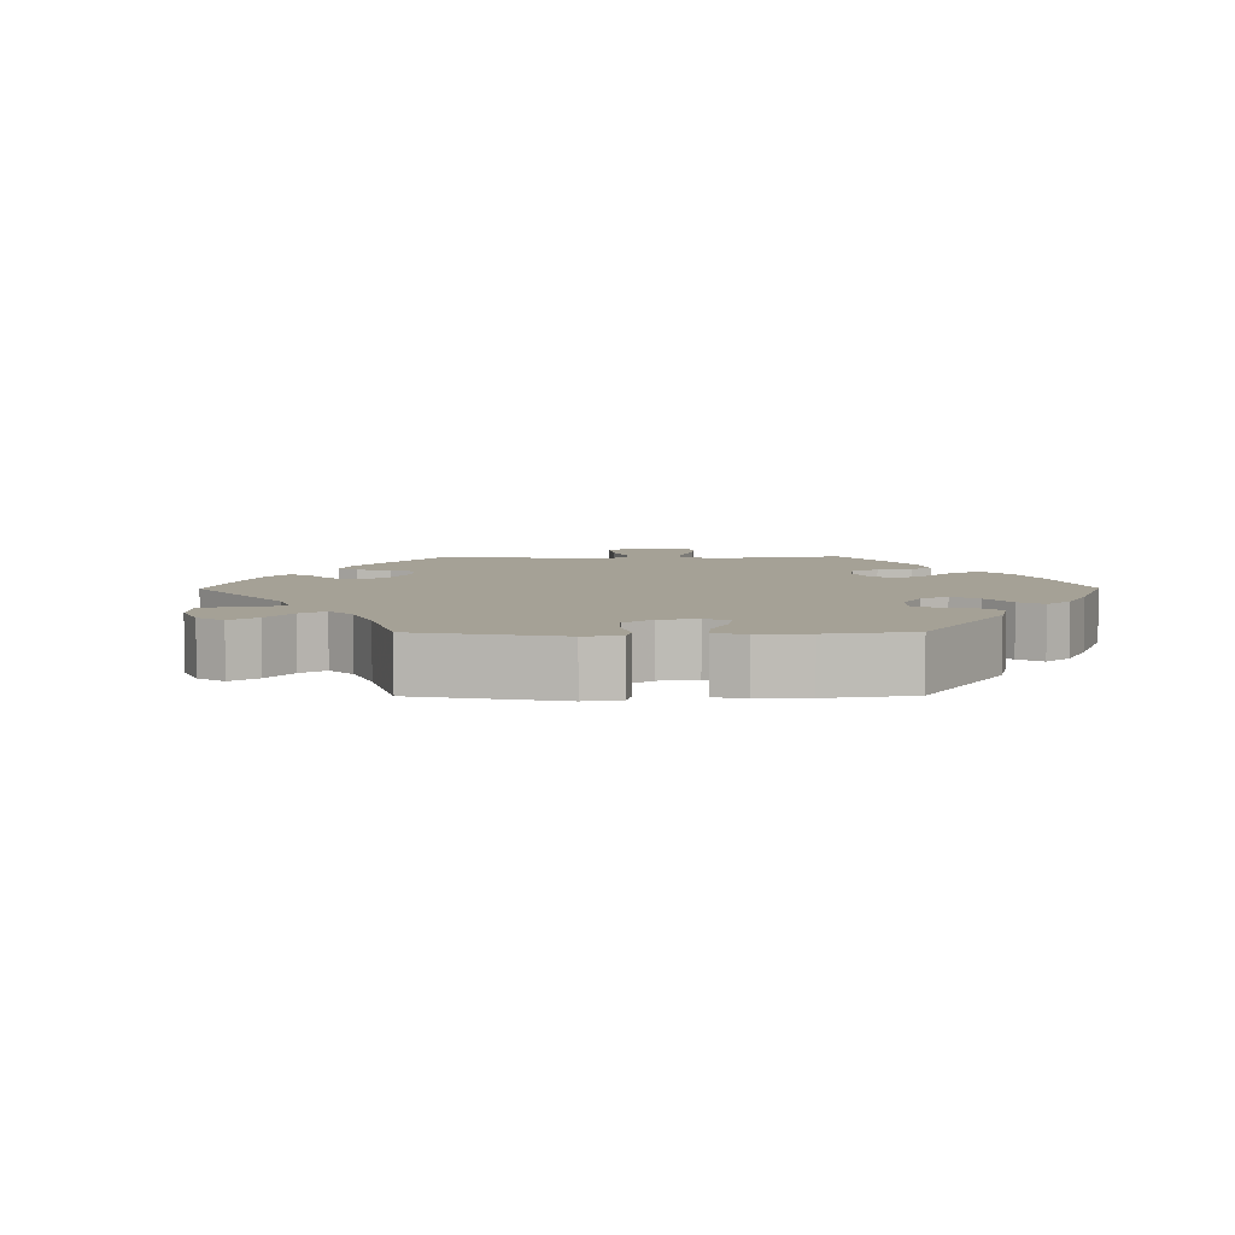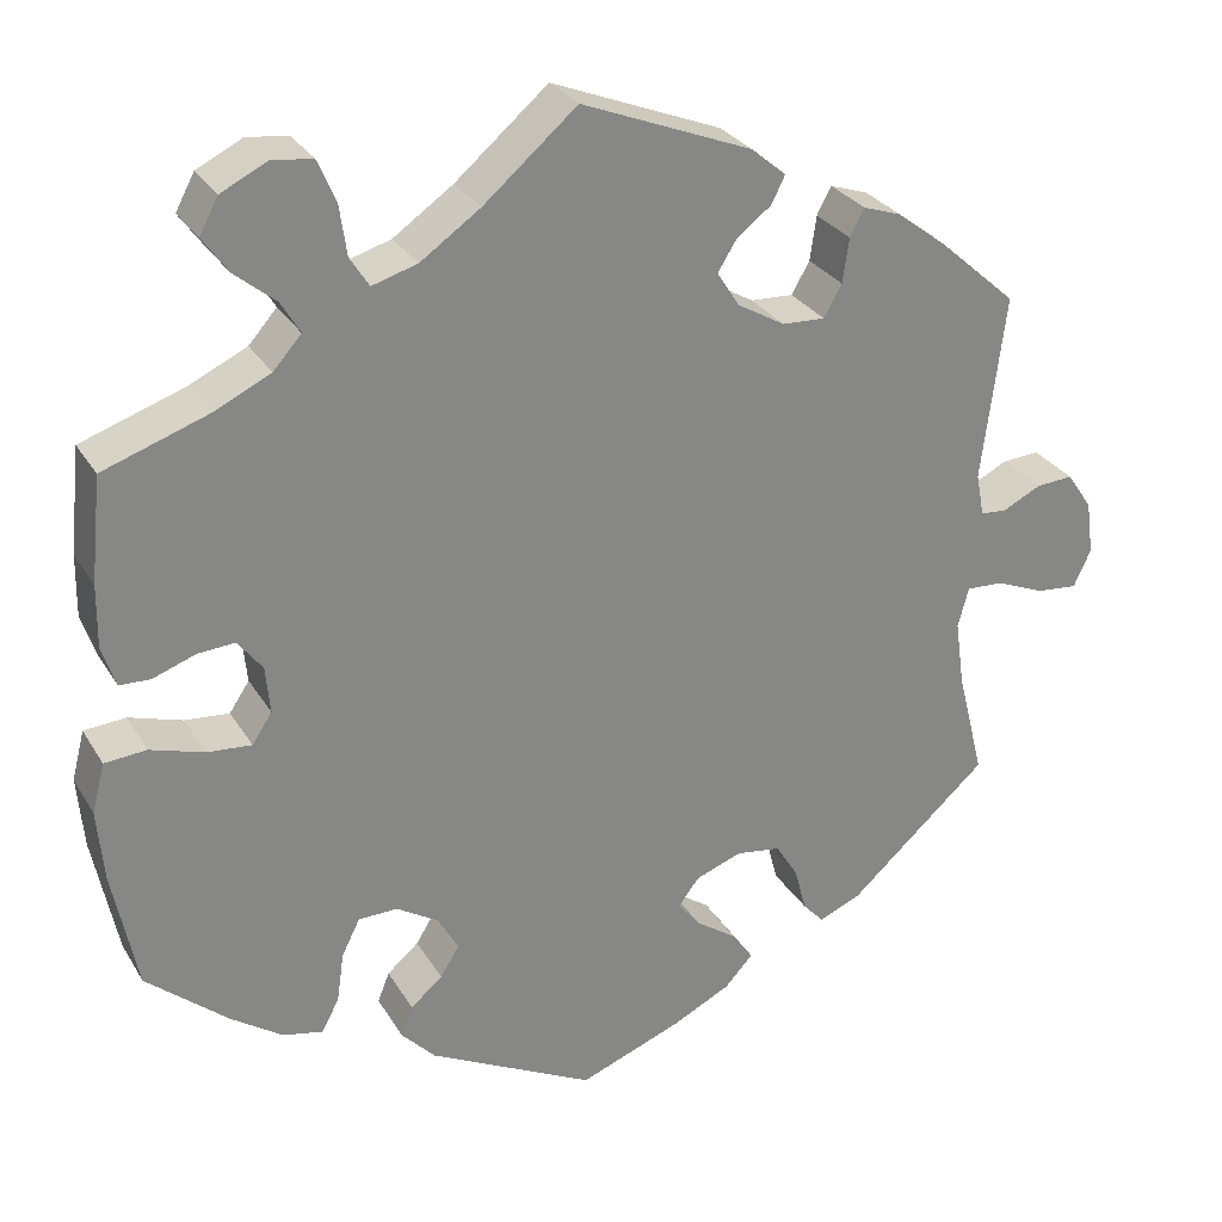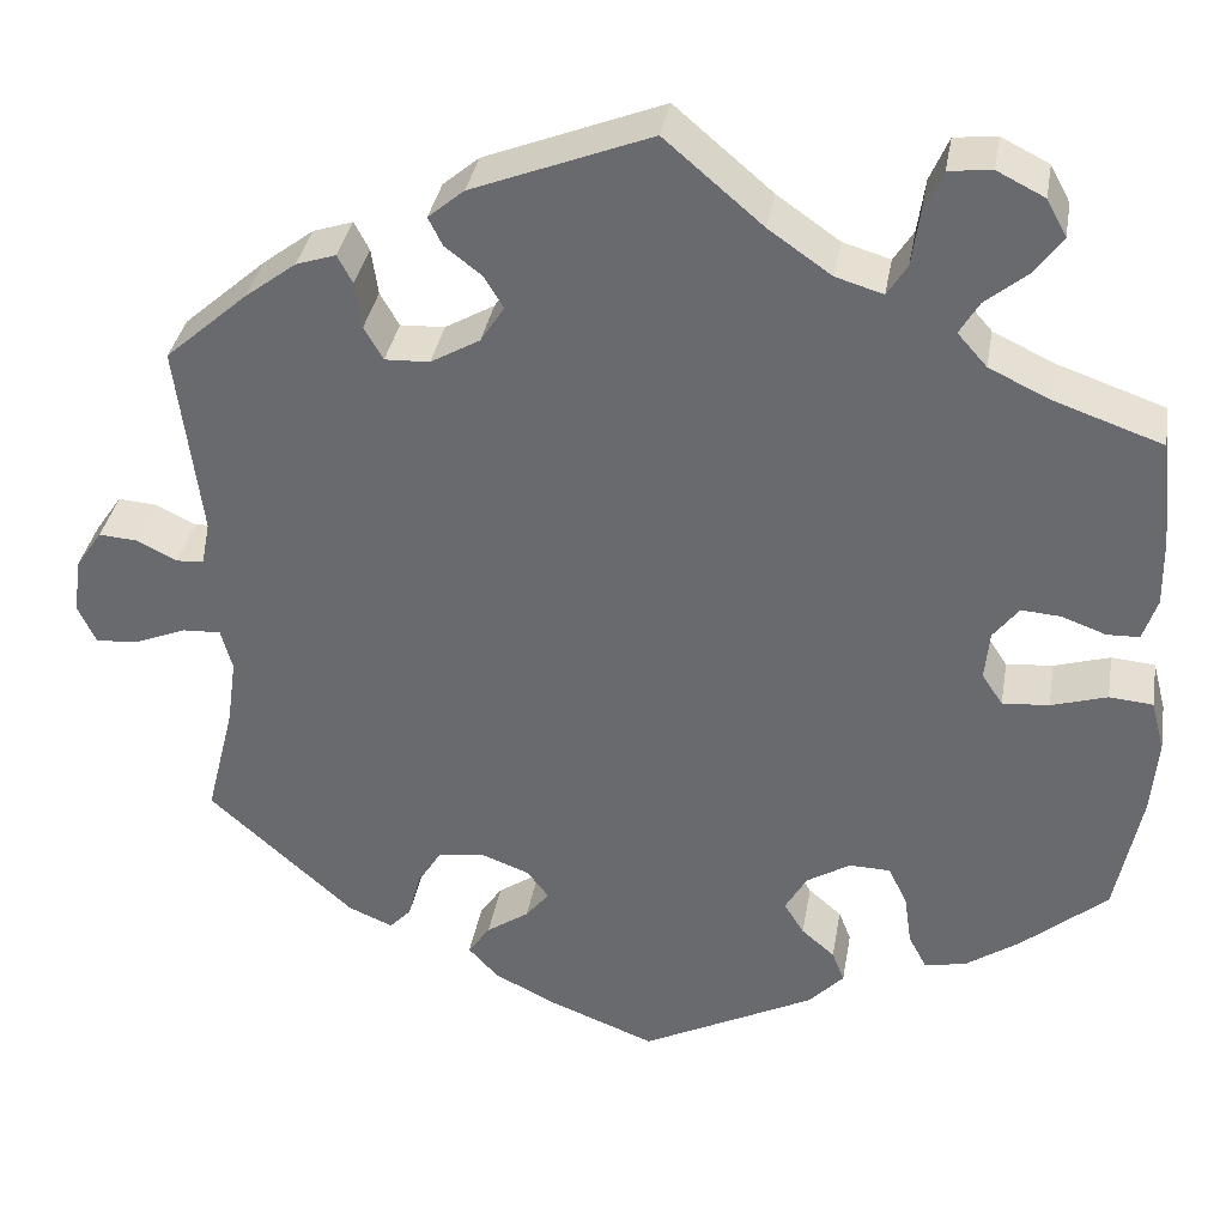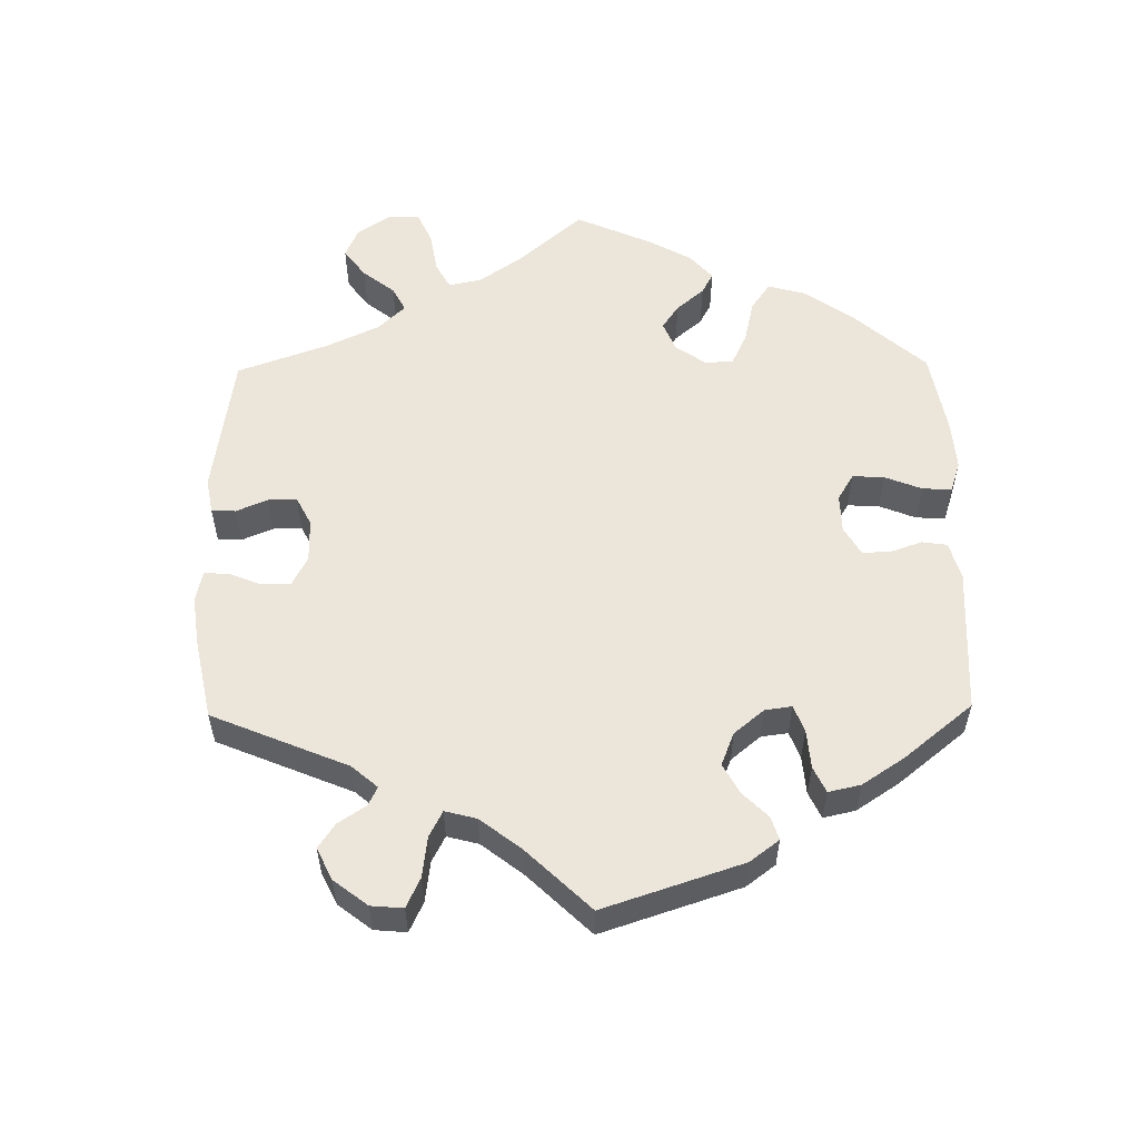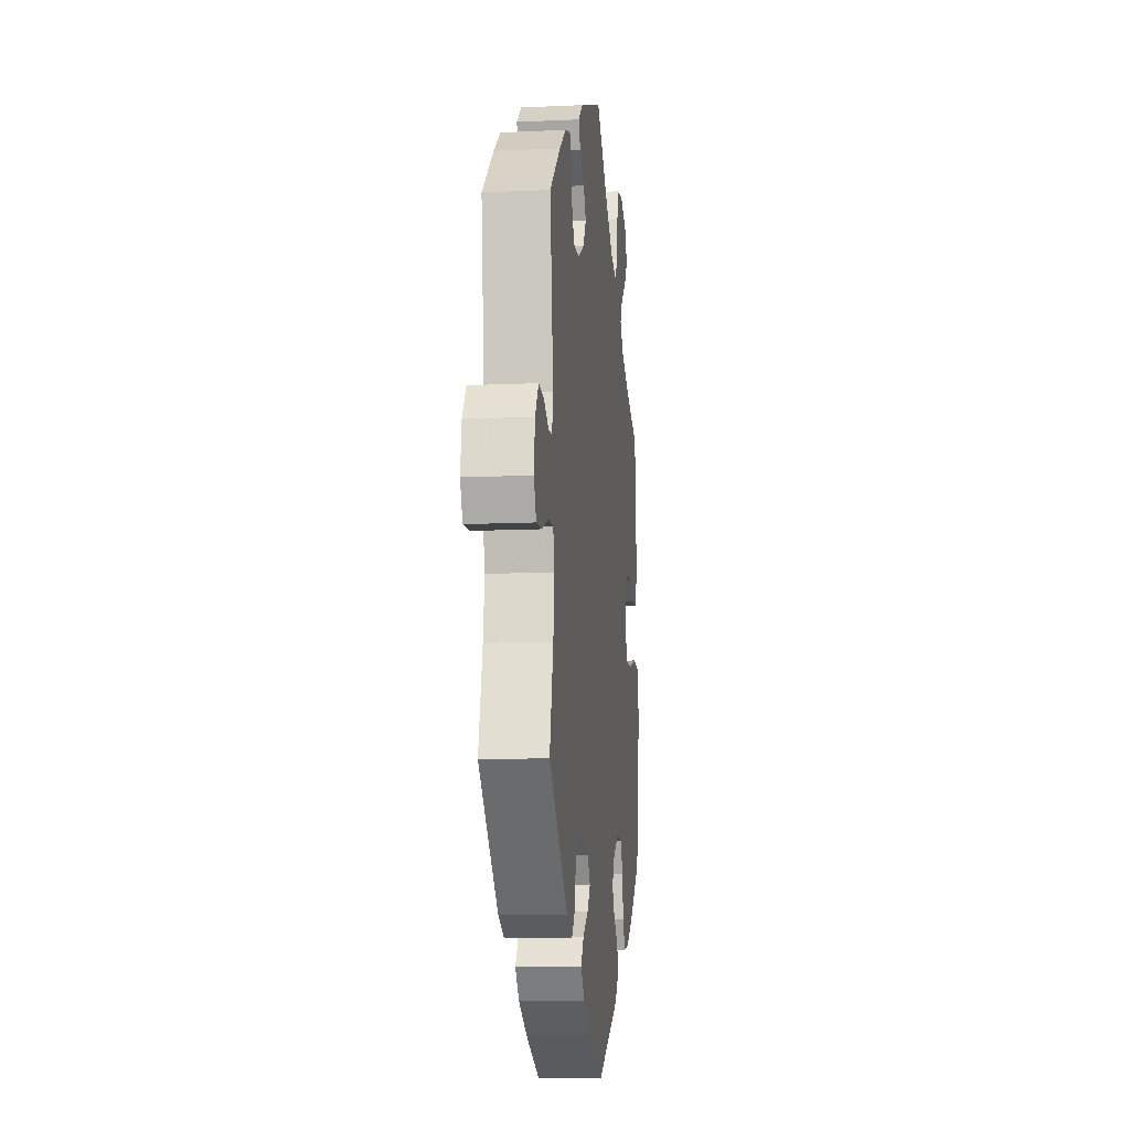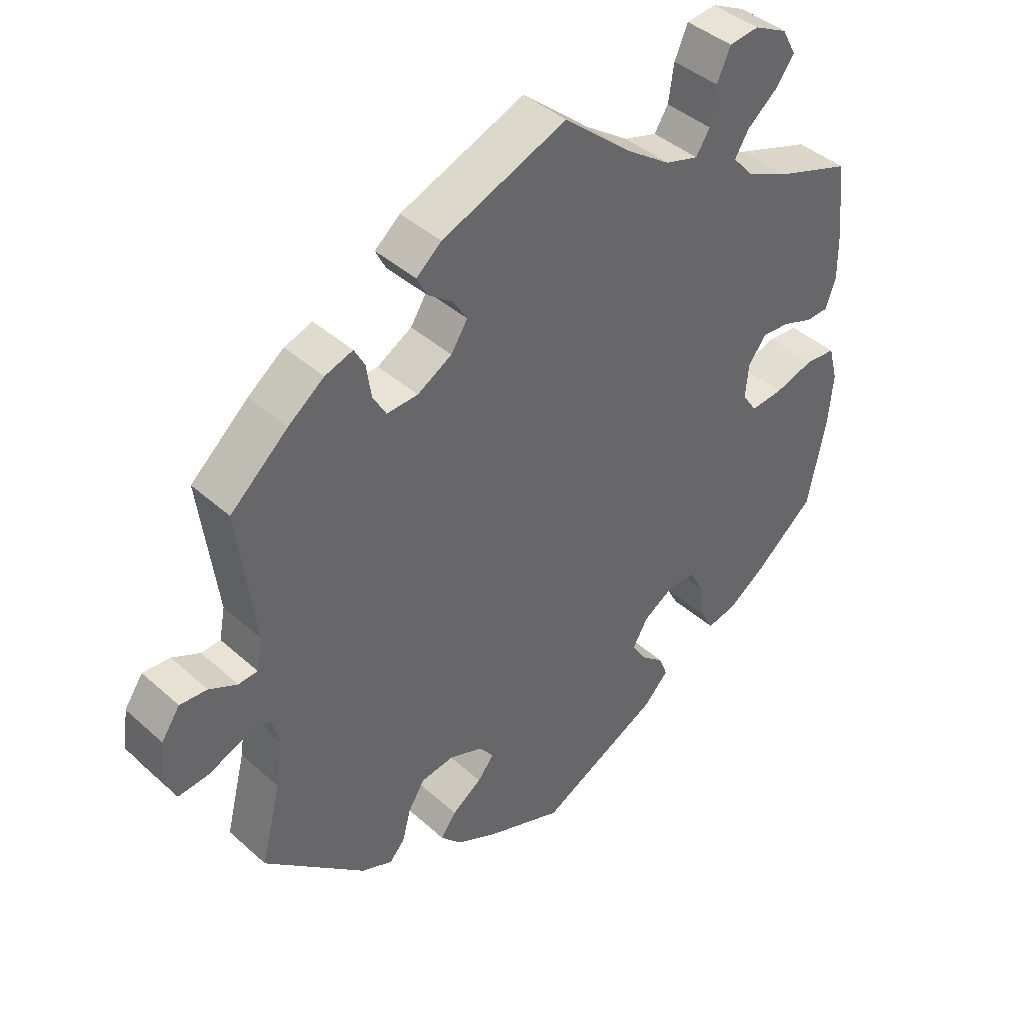
<metadata>
{"format":"obj","ext":"obj","renderer":"f3d","projection":"perspective","resolution":1024,"background":"white","views":[{"elev":6.1,"azim":149.5,"up":"+Y"},{"elev":28.3,"azim":-25.2,"up":"+Z"},{"elev":35.4,"azim":-170.3,"up":"+Z"},{"elev":55.9,"azim":119.1,"up":"+Y"},{"elev":-12.1,"azim":96.3,"up":"+Z"},{"elev":41.6,"azim":137.1,"up":"+Z"}]}
</metadata>
<code>
v -0.527 0.07 -0.156
v -0.534 0.07 -0.077
v -0.52 0.07 -0.023
v -0.474 0.07 -0.019
v -0.415 0.07 -0.037
v -0.366 0.07 -0.041
v -0.344 0.07 -0.008
v -0.349 0.07 0.044
v -0.376 0.07 0.079
v -0.417 0.07 0.076
v -0.464 0.07 0.059
v -0.498 0.07 0.06
v -0.513 0.07 0.105
v -0.512 0.07 0.174
v -0.5 0.07 0.289
v -0.385 0.07 0.329
v -0.322 0.07 0.359
v -0.291 0.07 0.394
v -0.312 0.07 0.429
v -0.357 0.07 0.466
v -0.385 0.07 0.505
v -0.364 0.07 0.544
v -0.314 0.07 0.569
v -0.269 0.07 0.564
v -0.249 0.07 0.518
v -0.241 0.07 0.462
v -0.22 0.07 0.429
v -0.17 0.07 0.444
v -0.104 0.07 0.49
v -0.001 0.07 0.578
v 0.187 0.07 0.504
v 0.225 0.07 0.472
v 0.21 0.07 0.442
v 0.172 0.07 0.413
v 0.151 0.07 0.379
v 0.176 0.07 0.34
v 0.228 0.07 0.31
v 0.275 0.07 0.308
v 0.295 0.07 0.343
v 0.302 0.07 0.392
v 0.318 0.07 0.422
v 0.36 0.07 0.408
v 0.414 0.07 0.367
v 0.501 0.07 0.29
v 0.475 0.07 0.086
v 0.484 0.07 0.039
v 0.513 0.07 0.037
v 0.555 0.07 0.058
v 0.596 0.07 0.061
v 0.624 0.07 0.02
v 0.632 0.07 -0.039
v 0.613 0.07 -0.08
v 0.567 0.07 -0.076
v 0.514 0.07 -0.054
v 0.473 0.07 -0.052
v 0.461 0.07 -0.096
v 0.471 0.07 -0.168
v 0.501 0.07 -0.288
v 0.348 0.07 -0.425
v 0.301 0.07 -0.445
v 0.278 0.07 -0.42
v 0.265 0.07 -0.371
v 0.24 0.07 -0.331
v 0.191 0.07 -0.324
v 0.14 0.07 -0.343
v 0.117 0.07 -0.373
v 0.142 0.07 -0.404
v 0.187 0.07 -0.435
v 0.21 0.07 -0.468
v 0.179 0.07 -0.502
v 0.115 0.07 -0.534
v 0.001 0.07 -0.578
v -0.182 0.07 -0.485
v -0.219 0.07 -0.446
v -0.206 0.07 -0.413
v -0.171 0.07 -0.383
v -0.15 0.07 -0.349
v -0.173 0.07 -0.309
v -0.219 0.07 -0.281
v -0.262 0.07 -0.282
v -0.282 0.07 -0.322
v -0.29 0.07 -0.377
v -0.309 0.07 -0.413
v -0.353 0.07 -0.404
v -0.41 0.07 -0.365
v -0.5 0.07 -0.289
v -0.527 0 -0.156
v -0.534 0 -0.077
v -0.52 0 -0.023
v -0.474 0 -0.019
v -0.415 0 -0.037
v -0.366 0 -0.041
v -0.344 0 -0.008
v -0.349 0 0.044
v -0.376 0 0.079
v -0.417 0 0.076
v -0.464 0 0.059
v -0.498 0 0.06
v -0.513 0 0.105
v -0.512 0 0.174
v -0.5 0 0.289
v -0.385 0 0.329
v -0.322 0 0.359
v -0.291 0 0.394
v -0.312 0 0.429
v -0.357 0 0.466
v -0.385 0 0.505
v -0.364 0 0.544
v -0.314 0 0.569
v -0.269 0 0.564
v -0.249 0 0.518
v -0.241 0 0.462
v -0.22 0 0.429
v -0.17 0 0.444
v -0.104 0 0.49
v -0.001 0 0.578
v 0.187 0 0.504
v 0.225 0 0.472
v 0.21 0 0.442
v 0.172 0 0.413
v 0.151 0 0.379
v 0.176 0 0.34
v 0.228 0 0.31
v 0.275 0 0.308
v 0.295 0 0.343
v 0.302 0 0.392
v 0.318 0 0.422
v 0.36 0 0.408
v 0.414 0 0.367
v 0.501 0 0.29
v 0.475 0 0.086
v 0.484 0 0.039
v 0.513 0 0.037
v 0.555 0 0.058
v 0.596 0 0.061
v 0.624 0 0.02
v 0.632 0 -0.039
v 0.613 0 -0.08
v 0.567 0 -0.076
v 0.514 0 -0.054
v 0.473 0 -0.052
v 0.461 0 -0.096
v 0.471 0 -0.168
v 0.501 0 -0.288
v 0.348 0 -0.425
v 0.301 0 -0.445
v 0.278 0 -0.42
v 0.265 0 -0.371
v 0.24 0 -0.331
v 0.191 0 -0.324
v 0.14 0 -0.343
v 0.117 0 -0.373
v 0.142 0 -0.404
v 0.187 0 -0.435
v 0.21 0 -0.468
v 0.179 0 -0.502
v 0.115 0 -0.534
v 0.001 0 -0.578
v -0.182 0 -0.485
v -0.219 0 -0.446
v -0.206 0 -0.413
v -0.171 0 -0.383
v -0.15 0 -0.349
v -0.173 0 -0.309
v -0.219 0 -0.281
v -0.262 0 -0.282
v -0.282 0 -0.322
v -0.29 0 -0.377
v -0.309 0 -0.413
v -0.353 0 -0.404
v -0.41 0 -0.365
v -0.5 0 -0.289
f 81 82 83 84
f 80 81 84 85
f 73 74 75 76
f 73 76 77
f 72 73 77
f 71 72 77 78
f 67 68 69 70
f 66 67 70 71
f 59 60 61 62
f 57 58 59 62
f 56 57 62 63
f 55 56 63 64
f 51 52 53 54
f 51 54 55
f 50 51 55
f 47 48 49 50
f 46 47 50 55
f 45 46 55 64
f 39 40 41 42
f 38 39 42 43
f 31 32 33 34
f 29 30 31 34
f 28 29 34 35
f 27 28 35 36
f 23 24 25 26
f 23 26 27
f 22 23 27
f 19 20 21 22
f 18 19 22 27
f 17 18 27 36
f 13 14 15 16
f 10 11 12 13
f 9 10 13 16
f 8 9 16 17
f 2 3 4 5
f 2 5 6
f 1 2 6
f 80 85 86 1
f 66 71 78
f 65 66 78 79
f 64 65 79
f 45 64 79
f 38 43 44 45
f 37 38 45 79
f 7 8 17 36
f 6 7 36 37
f 37 79 80
f 1 6 37 80
f 170 169 168 167
f 171 170 167 166
f 162 161 160 159
f 163 162 159
f 163 159 158
f 164 163 158 157
f 156 155 154 153
f 157 156 153 152
f 148 147 146 145
f 148 145 144 143
f 149 148 143 142
f 150 149 142 141
f 140 139 138 137
f 141 140 137
f 141 137 136
f 136 135 134 133
f 141 136 133 132
f 150 141 132 131
f 128 127 126 125
f 129 128 125 124
f 120 119 118 117
f 120 117 116 115
f 121 120 115 114
f 122 121 114 113
f 112 111 110 109
f 113 112 109
f 113 109 108
f 108 107 106 105
f 113 108 105 104
f 122 113 104 103
f 102 101 100 99
f 99 98 97 96
f 102 99 96 95
f 103 102 95 94
f 91 90 89 88
f 92 91 88
f 92 88 87
f 87 172 171 166
f 164 157 152
f 165 164 152 151
f 165 151 150
f 165 150 131
f 131 130 129 124
f 165 131 124 123
f 122 103 94 93
f 123 122 93 92
f 166 165 123
f 166 123 92 87
f 1 87 88 2
f 2 88 89 3
f 3 89 90 4
f 4 90 91 5
f 5 91 92 6
f 6 92 93 7
f 7 93 94 8
f 8 94 95 9
f 9 95 96 10
f 10 96 97 11
f 11 97 98 12
f 12 98 99 13
f 13 99 100 14
f 14 100 101 15
f 15 101 102 16
f 16 102 103 17
f 17 103 104 18
f 18 104 105 19
f 19 105 106 20
f 20 106 107 21
f 21 107 108 22
f 22 108 109 23
f 23 109 110 24
f 24 110 111 25
f 25 111 112 26
f 26 112 113 27
f 27 113 114 28
f 28 114 115 29
f 29 115 116 30
f 30 116 117 31
f 31 117 118 32
f 32 118 119 33
f 33 119 120 34
f 34 120 121 35
f 35 121 122 36
f 36 122 123 37
f 37 123 124 38
f 38 124 125 39
f 39 125 126 40
f 40 126 127 41
f 41 127 128 42
f 42 128 129 43
f 43 129 130 44
f 44 130 131 45
f 45 131 132 46
f 46 132 133 47
f 47 133 134 48
f 48 134 135 49
f 49 135 136 50
f 50 136 137 51
f 51 137 138 52
f 52 138 139 53
f 53 139 140 54
f 54 140 141 55
f 55 141 142 56
f 56 142 143 57
f 57 143 144 58
f 58 144 145 59
f 59 145 146 60
f 60 146 147 61
f 61 147 148 62
f 62 148 149 63
f 63 149 150 64
f 64 150 151 65
f 65 151 152 66
f 66 152 153 67
f 67 153 154 68
f 68 154 155 69
f 69 155 156 70
f 70 156 157 71
f 71 157 158 72
f 72 158 159 73
f 73 159 160 74
f 74 160 161 75
f 75 161 162 76
f 76 162 163 77
f 77 163 164 78
f 78 164 165 79
f 79 165 166 80
f 80 166 167 81
f 81 167 168 82
f 82 168 169 83
f 83 169 170 84
f 84 170 171 85
f 85 171 172 86
f 86 172 87 1

</code>
